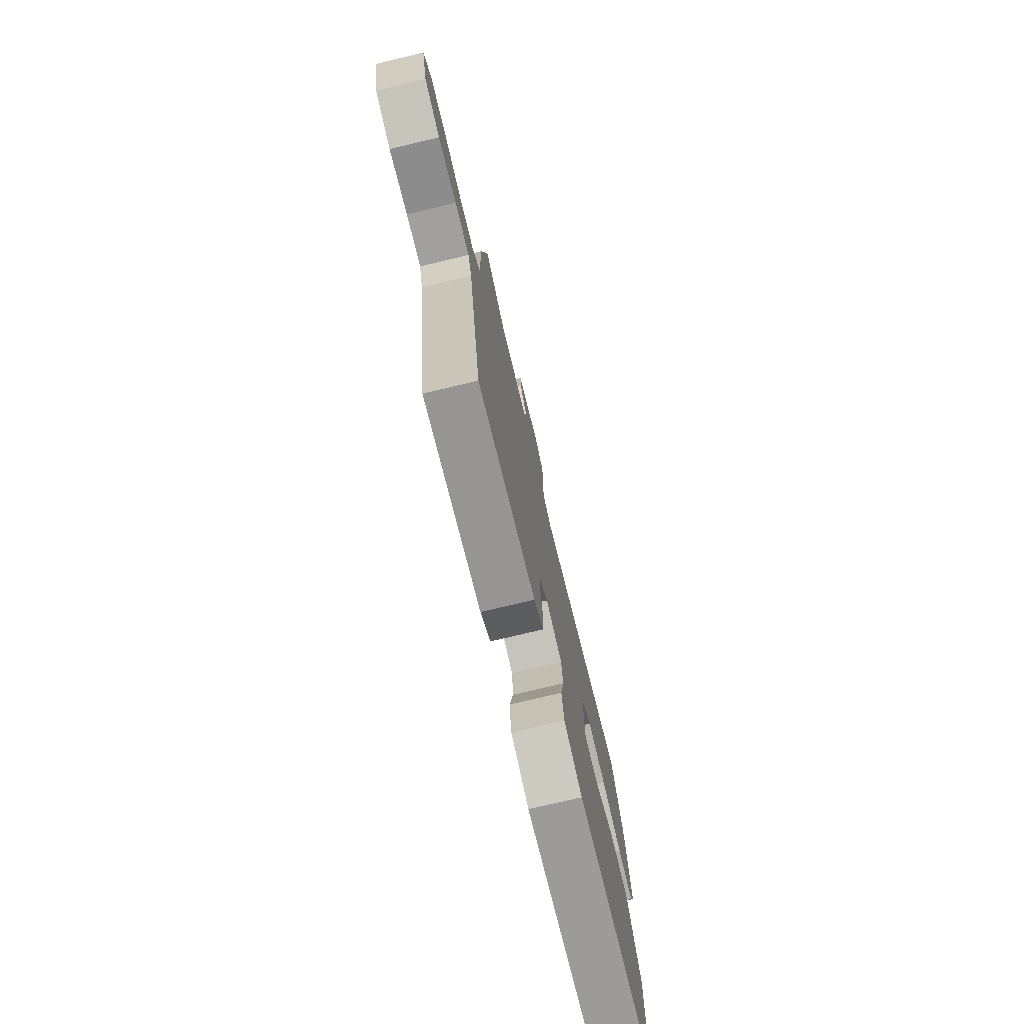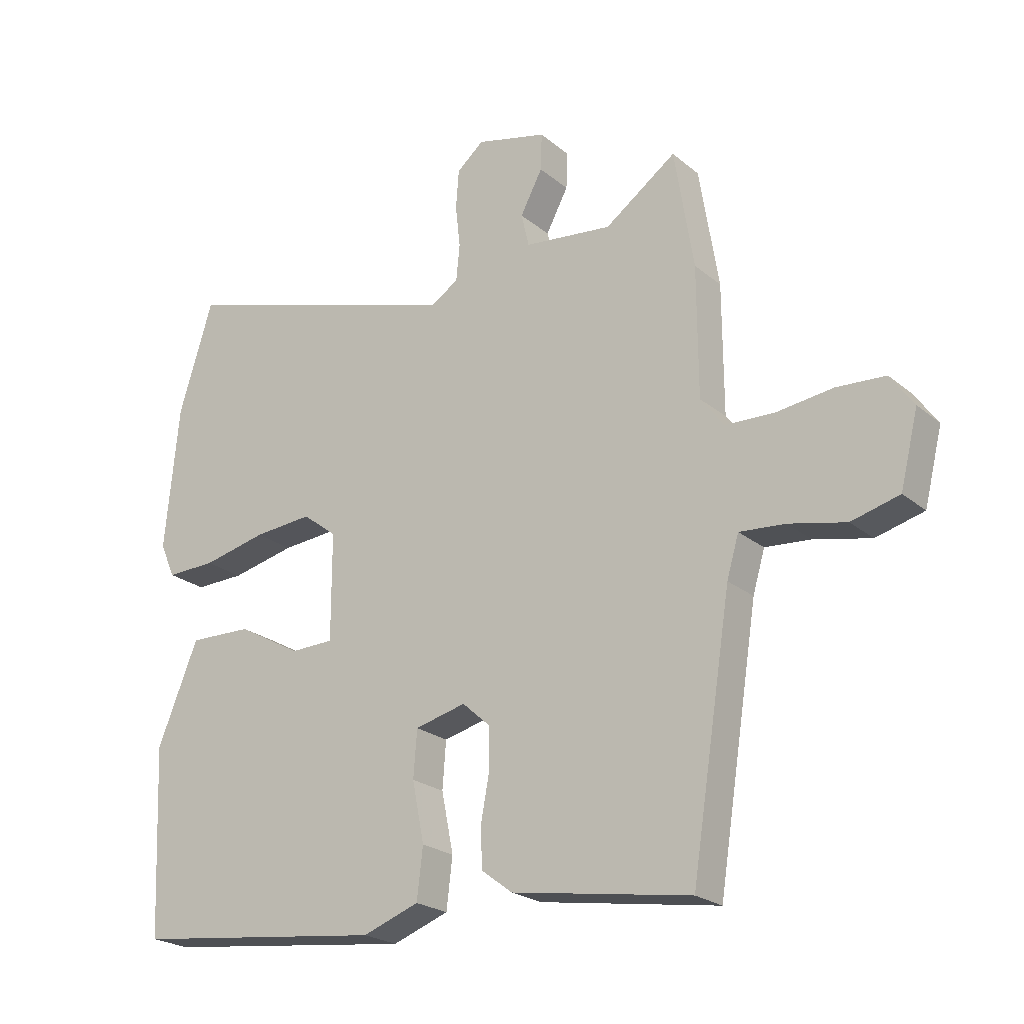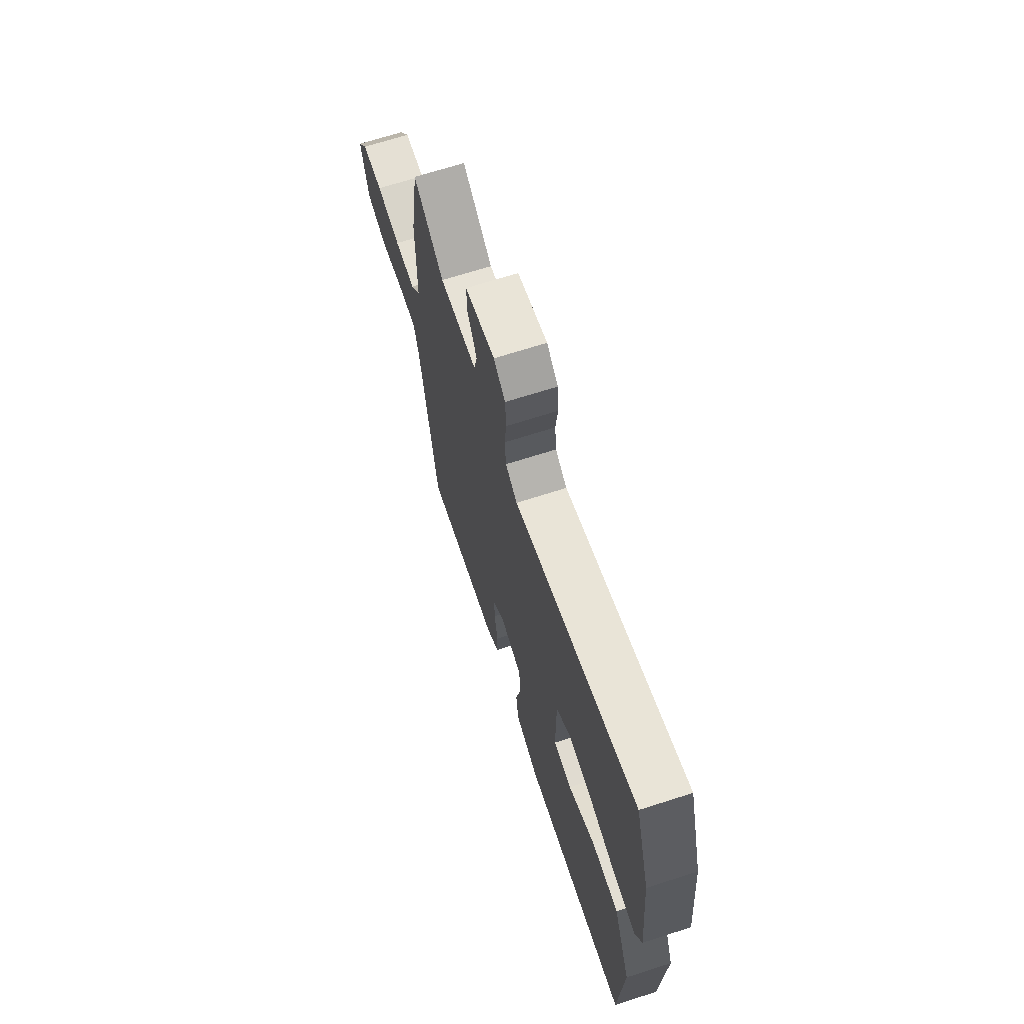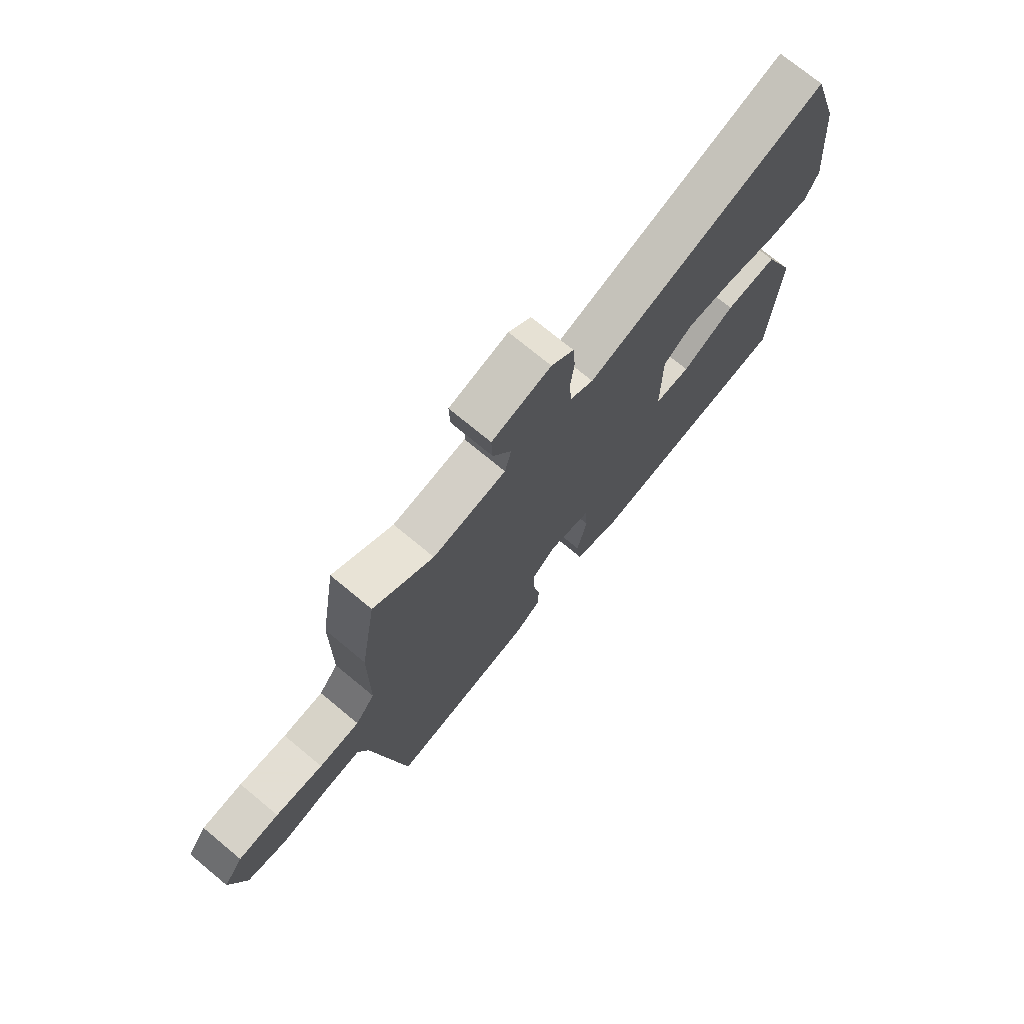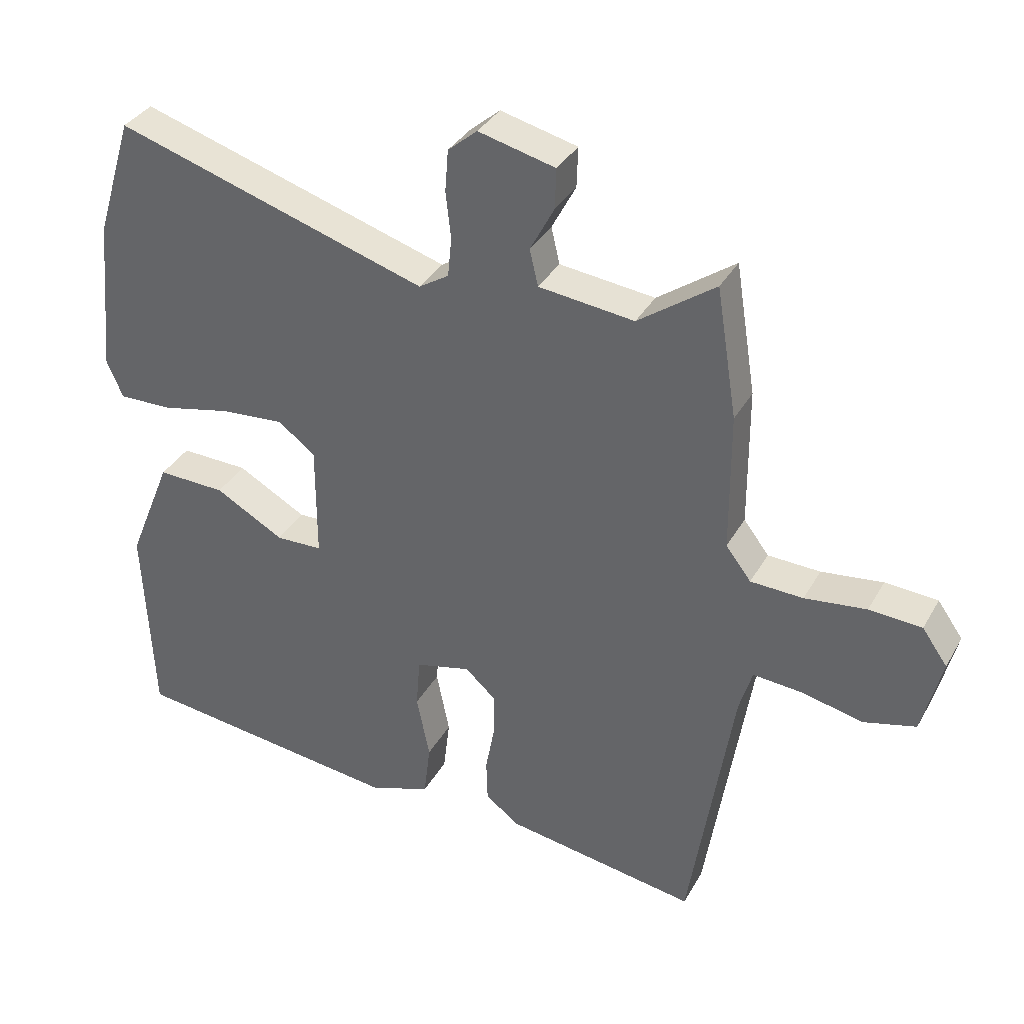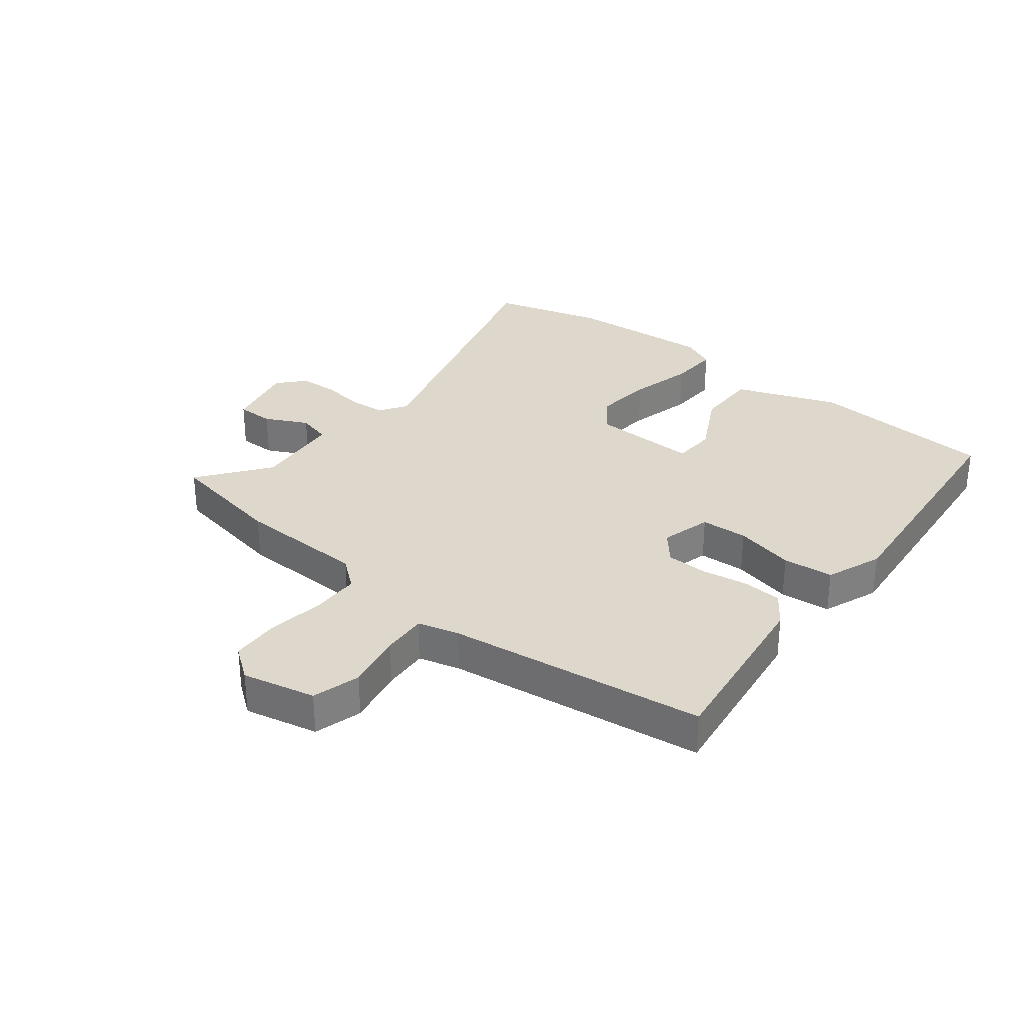
<metadata>
{"format":"obj","ext":"obj","renderer":"f3d","projection":"perspective","resolution":1024,"background":"white","views":[{"elev":-76.1,"azim":103.4,"up":"+Z"},{"elev":-22.7,"azim":36.0,"up":"+Z"},{"elev":68.6,"azim":-107.8,"up":"+Z"},{"elev":73.8,"azim":129.6,"up":"+Z"},{"elev":35.3,"azim":26.0,"up":"+Z"},{"elev":31.4,"azim":129.7,"up":"+Y"}]}
</metadata>
<code>
v 0.481 0.07 -0.508
v 0.183 0.07 -0.461
v 0.131 0.07 -0.422
v 0.129 0.07 -0.355
v 0.143 0.07 -0.279
v 0.143 0.07 -0.211
v 0.096 0.07 -0.169
v 0.011 0.07 -0.19
v 0.005 0.07 -0.268
v 0.025 0.07 -0.368
v 0.015 0.07 -0.452
v -0.079 0.07 -0.486
v -0.5 0.07 -0.436
v -0.514 0.07 -0.124
v -0.446 0.07 0.043
v -0.341 0.07 0.04
v -0.235 0.07 -0.019
v -0.163 0.07 -0.017
v -0.163 0.07 0.16
v -0.22 0.07 0.204
v -0.318 0.07 0.196
v -0.425 0.07 0.172
v -0.508 0.07 0.17
v -0.533 0.07 0.227
v -0.51 0.07 0.468
v -0.453 0.07 0.653
v 0.029 0.07 0.505
v 0.075 0.07 0.534
v 0.081 0.07 0.595
v 0.073 0.07 0.666
v 0.078 0.07 0.731
v 0.123 0.07 0.769
v 0.241 0.07 0.74
v 0.239 0.07 0.678
v 0.202 0.07 0.608
v 0.215 0.07 0.552
v 0.362 0.07 0.535
v 0.481 0.07 0.62
v 0.513 0.07 0.42
v 0.514 0.07 0.205
v 0.553 0.07 0.154
v 0.634 0.07 0.151
v 0.729 0.07 0.163
v 0.81 0.07 0.158
v 0.849 0.07 0.103
v 0.819 0.07 -0.018
v 0.739 0.07 -0.039
v 0.644 0.07 -0.018
v 0.568 0.07 -0.012
v 0.548 0.07 -0.08
v 0.481 0 -0.508
v 0.183 0 -0.461
v 0.131 0 -0.422
v 0.129 0 -0.355
v 0.143 0 -0.279
v 0.143 0 -0.211
v 0.096 0 -0.169
v 0.011 0 -0.19
v 0.005 0 -0.268
v 0.025 0 -0.368
v 0.015 0 -0.452
v -0.079 0 -0.486
v -0.5 0 -0.436
v -0.514 0 -0.124
v -0.446 0 0.043
v -0.341 0 0.04
v -0.235 0 -0.019
v -0.163 0 -0.017
v -0.163 0 0.16
v -0.22 0 0.204
v -0.318 0 0.196
v -0.425 0 0.172
v -0.508 0 0.17
v -0.533 0 0.227
v -0.51 0 0.468
v -0.453 0 0.653
v 0.029 0 0.505
v 0.075 0 0.534
v 0.081 0 0.595
v 0.073 0 0.666
v 0.078 0 0.731
v 0.123 0 0.769
v 0.241 0 0.74
v 0.239 0 0.678
v 0.202 0 0.608
v 0.215 0 0.552
v 0.362 0 0.535
v 0.481 0 0.62
v 0.513 0 0.42
v 0.514 0 0.205
v 0.553 0 0.154
v 0.634 0 0.151
v 0.729 0 0.163
v 0.81 0 0.158
v 0.849 0 0.103
v 0.819 0 -0.018
v 0.739 0 -0.039
v 0.644 0 -0.018
v 0.568 0 -0.012
v 0.548 0 -0.08
f 46 47 48
f 45 46 48
f 44 45 48
f 43 44 48
f 42 43 48
f 41 42 48 49
f 40 41 49 50
f 37 38 39 40
f 1 2 3
f 50 1 3
f 40 50 3
f 37 40 3
f 36 37 3
f 33 34 35
f 32 33 35
f 31 32 35
f 30 31 35
f 29 30 35
f 28 29 35 36
f 25 26 27
f 24 25 27
f 23 24 27
f 22 23 27
f 21 22 27
f 27 28 36
f 21 27 36
f 20 21 36
f 15 16 17
f 14 15 17
f 13 14 17
f 12 13 17
f 11 12 17
f 10 11 17
f 9 10 17
f 8 9 17 18
f 7 8 18 19
f 3 4 5
f 36 3 5
f 36 5 6
f 19 20 36
f 6 7 19 36
f 98 97 96
f 98 96 95
f 98 95 94
f 98 94 93
f 98 93 92
f 99 98 92 91
f 100 99 91 90
f 90 89 88 87
f 53 52 51
f 53 51 100
f 53 100 90
f 53 90 87
f 53 87 86
f 85 84 83
f 85 83 82
f 85 82 81
f 85 81 80
f 85 80 79
f 86 85 79 78
f 77 76 75
f 77 75 74
f 77 74 73
f 77 73 72
f 77 72 71
f 86 78 77
f 86 77 71
f 86 71 70
f 67 66 65
f 67 65 64
f 67 64 63
f 67 63 62
f 67 62 61
f 67 61 60
f 67 60 59
f 68 67 59 58
f 69 68 58 57
f 55 54 53
f 55 53 86
f 56 55 86
f 86 70 69
f 86 69 57 56
f 1 51 52 2
f 2 52 53 3
f 3 53 54 4
f 4 54 55 5
f 5 55 56 6
f 6 56 57 7
f 7 57 58 8
f 8 58 59 9
f 9 59 60 10
f 10 60 61 11
f 11 61 62 12
f 12 62 63 13
f 13 63 64 14
f 14 64 65 15
f 15 65 66 16
f 16 66 67 17
f 17 67 68 18
f 18 68 69 19
f 19 69 70 20
f 20 70 71 21
f 21 71 72 22
f 22 72 73 23
f 23 73 74 24
f 24 74 75 25
f 25 75 76 26
f 26 76 77 27
f 27 77 78 28
f 28 78 79 29
f 29 79 80 30
f 30 80 81 31
f 31 81 82 32
f 32 82 83 33
f 33 83 84 34
f 34 84 85 35
f 35 85 86 36
f 36 86 87 37
f 37 87 88 38
f 38 88 89 39
f 39 89 90 40
f 40 90 91 41
f 41 91 92 42
f 42 92 93 43
f 43 93 94 44
f 44 94 95 45
f 45 95 96 46
f 46 96 97 47
f 47 97 98 48
f 48 98 99 49
f 49 99 100 50
f 50 100 51 1

</code>
